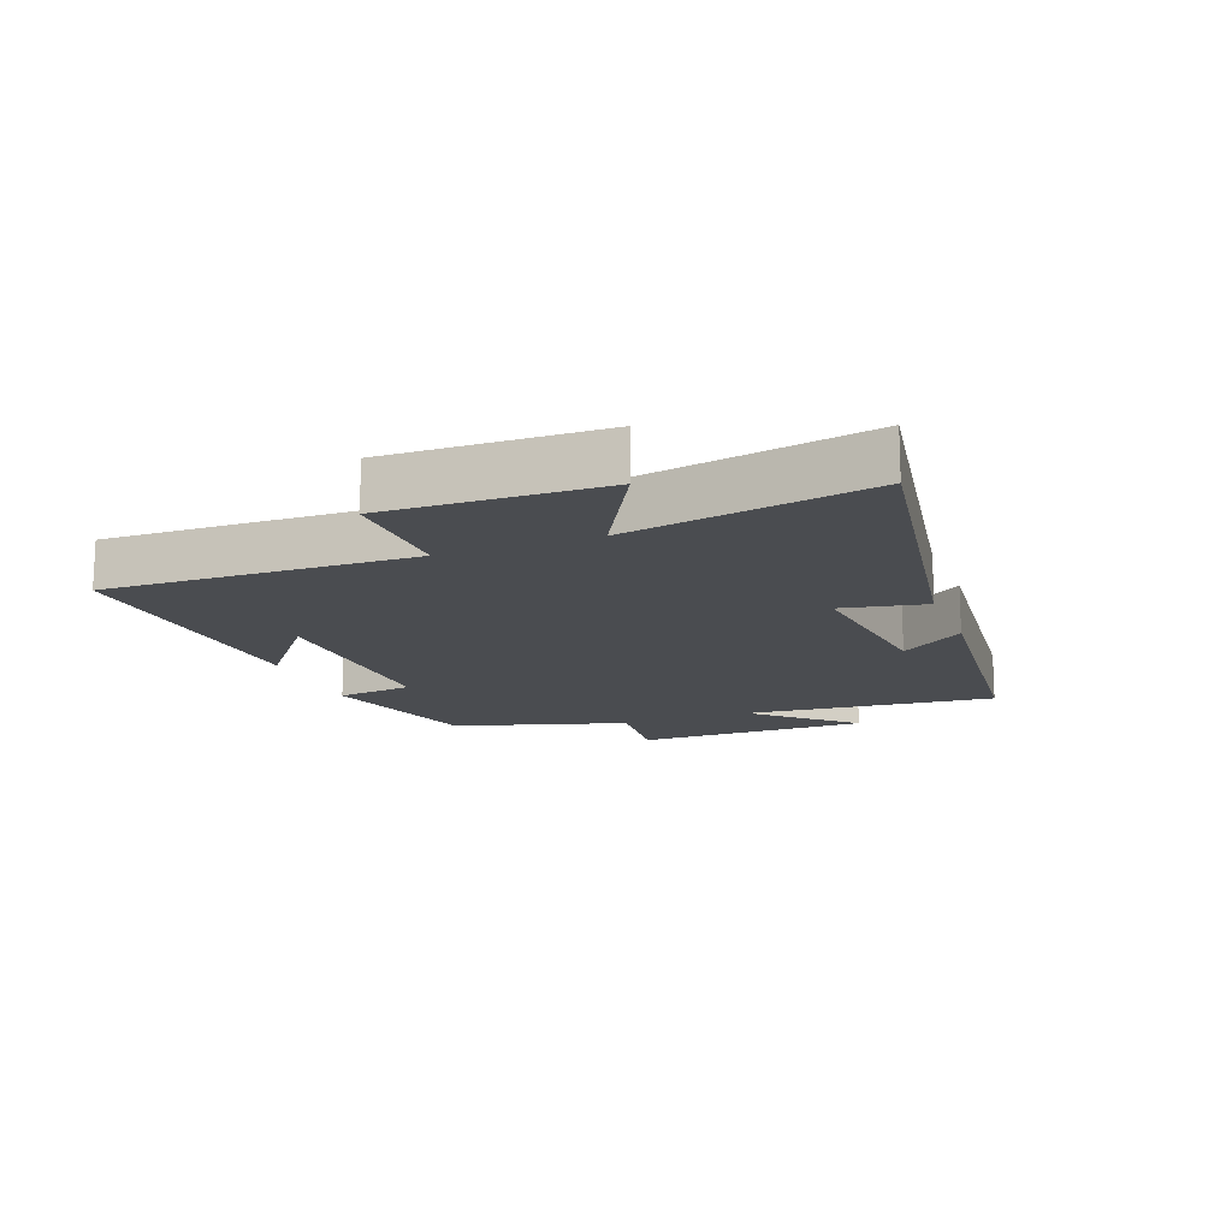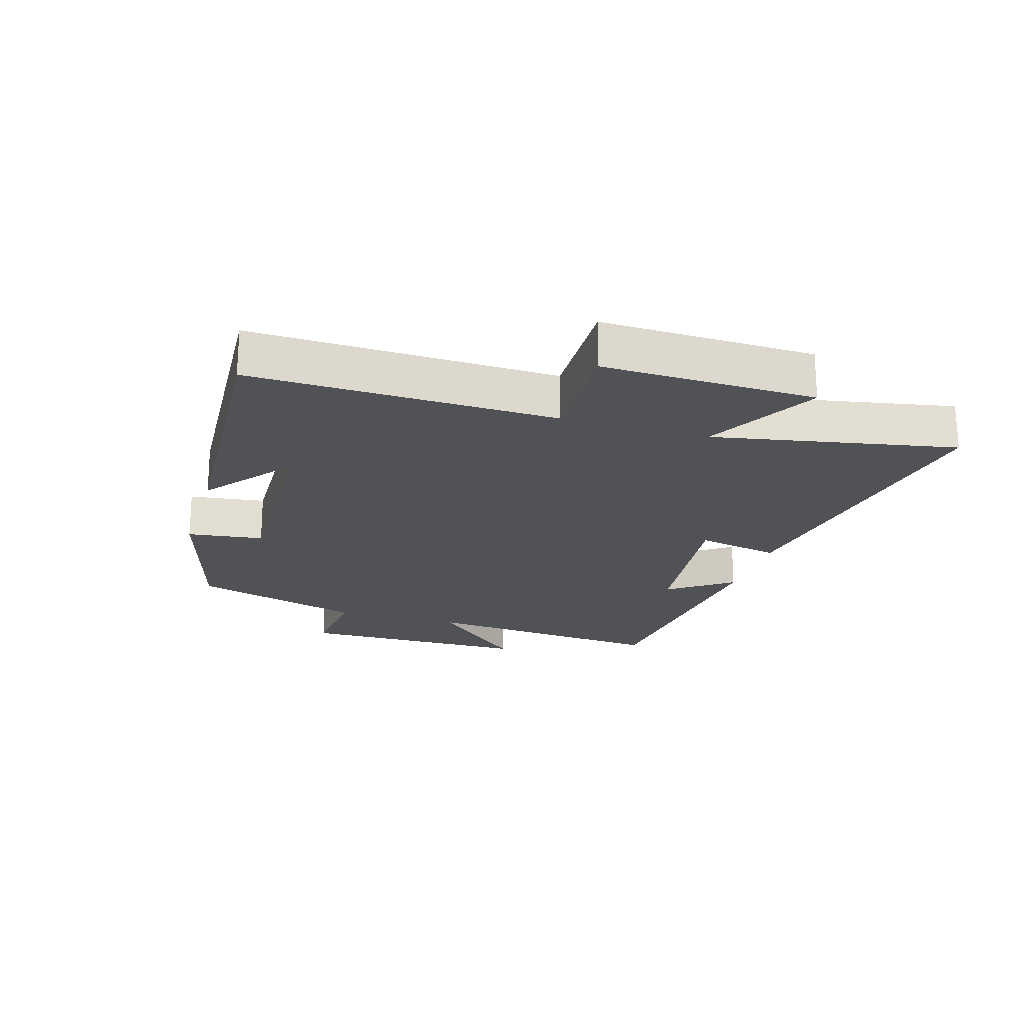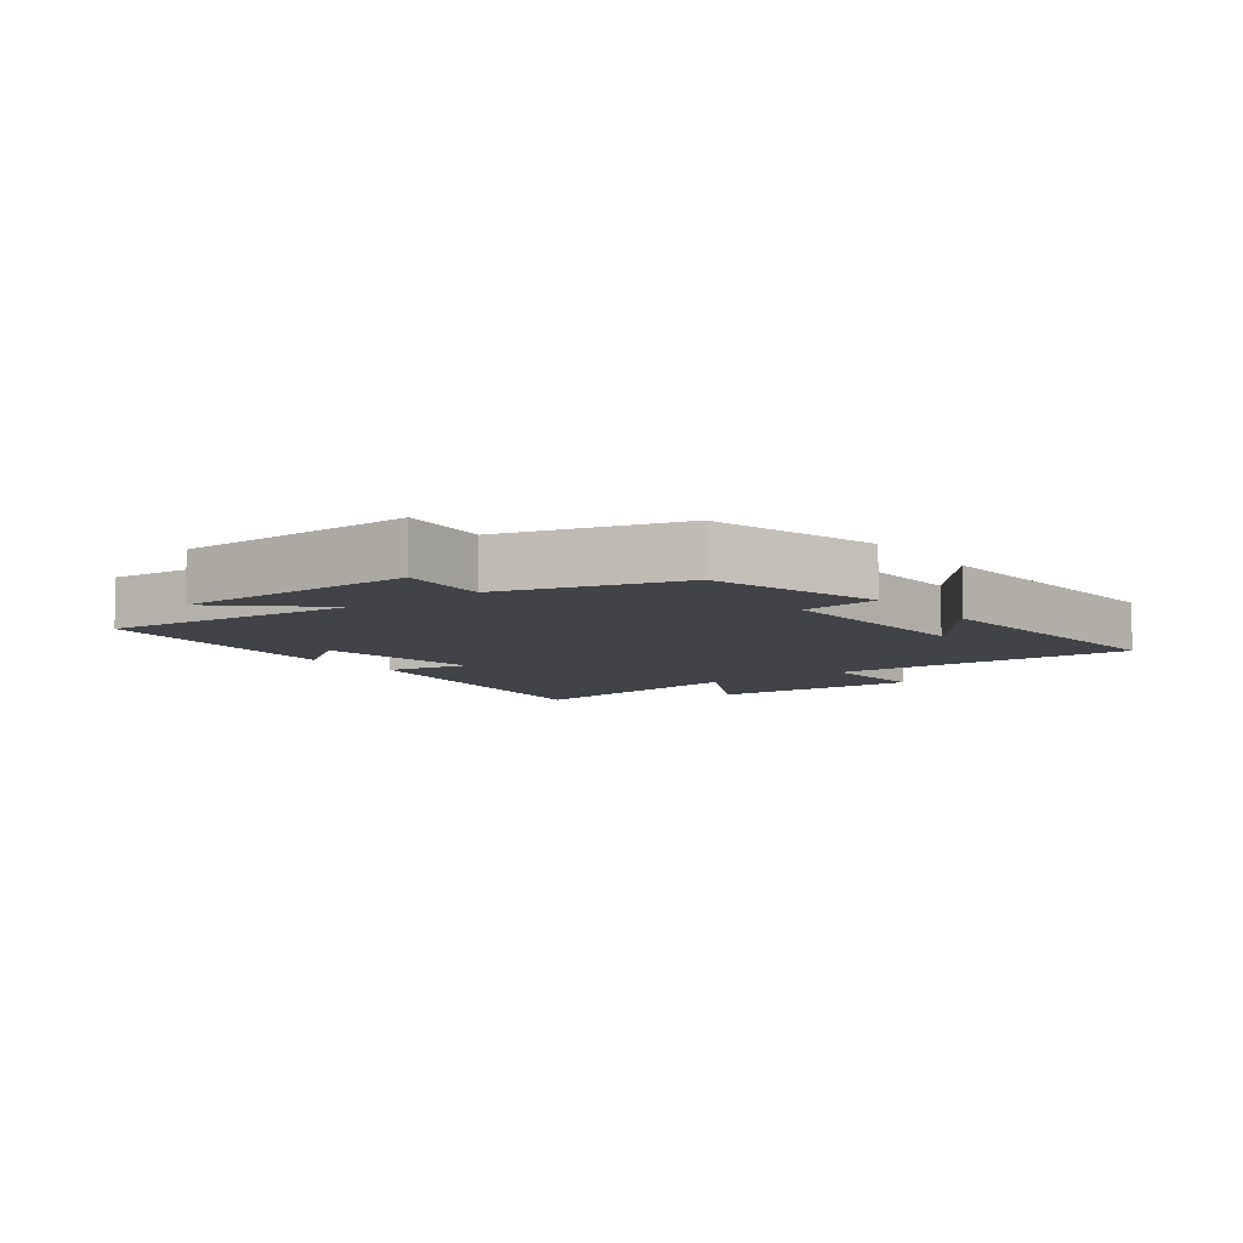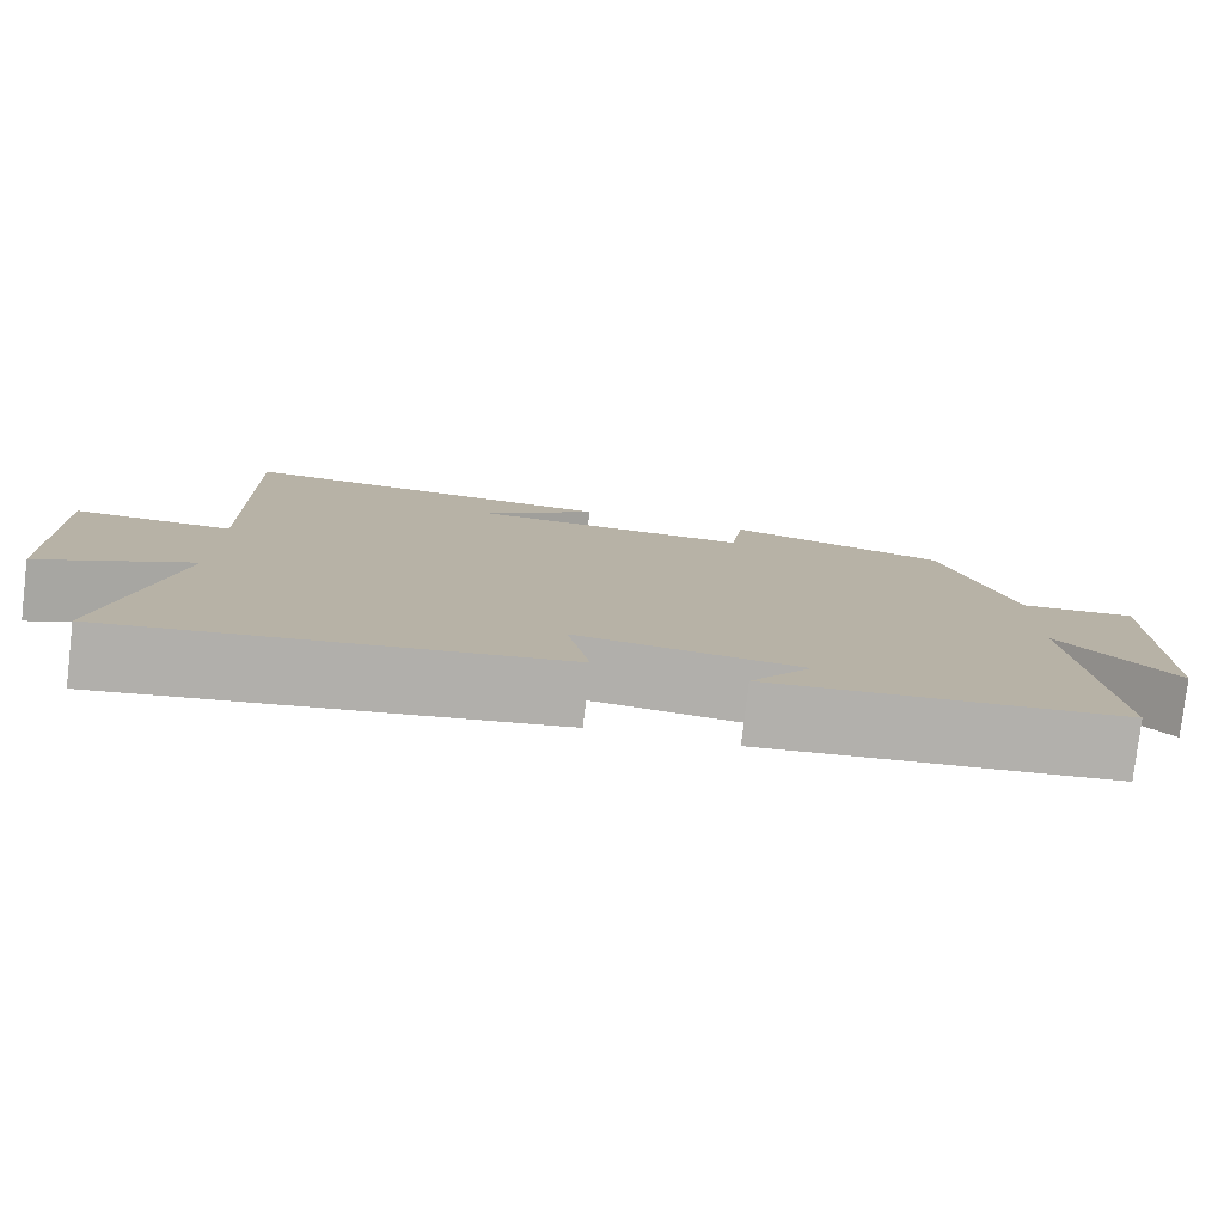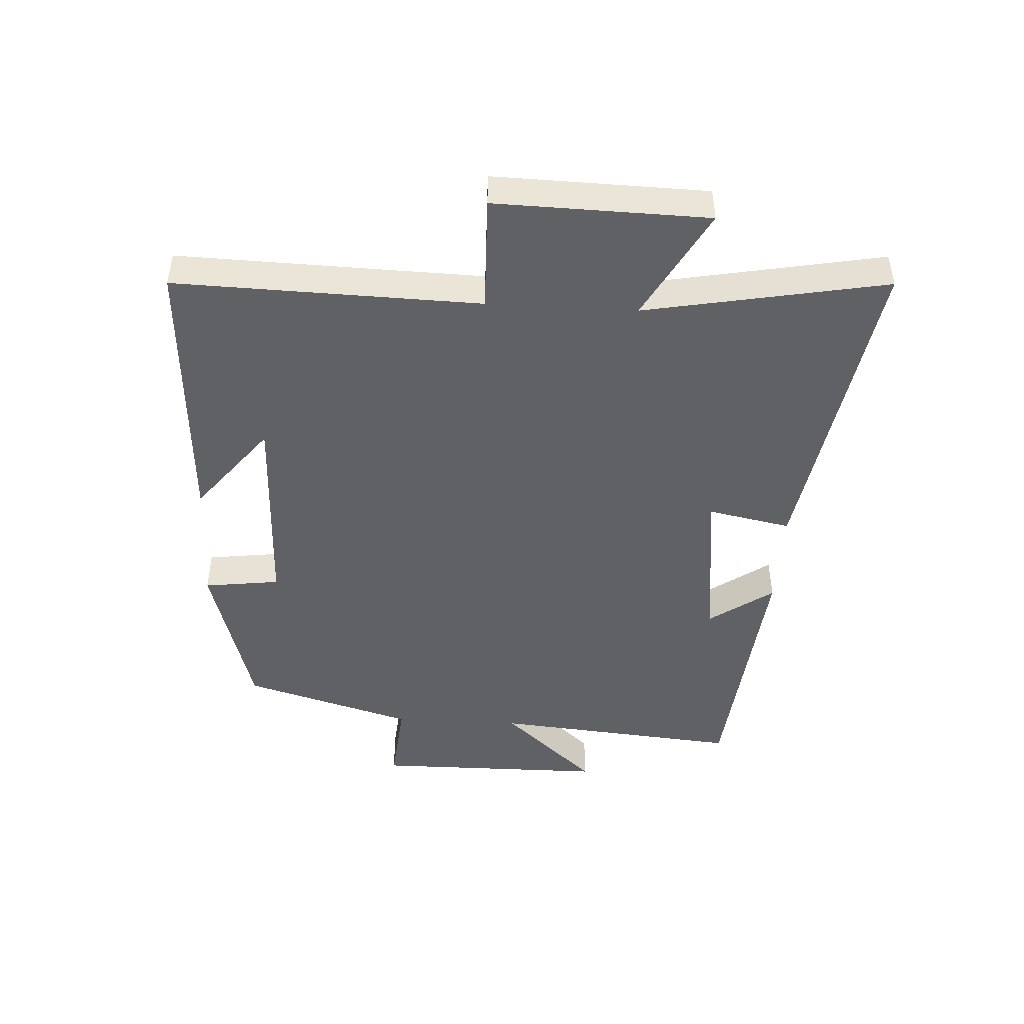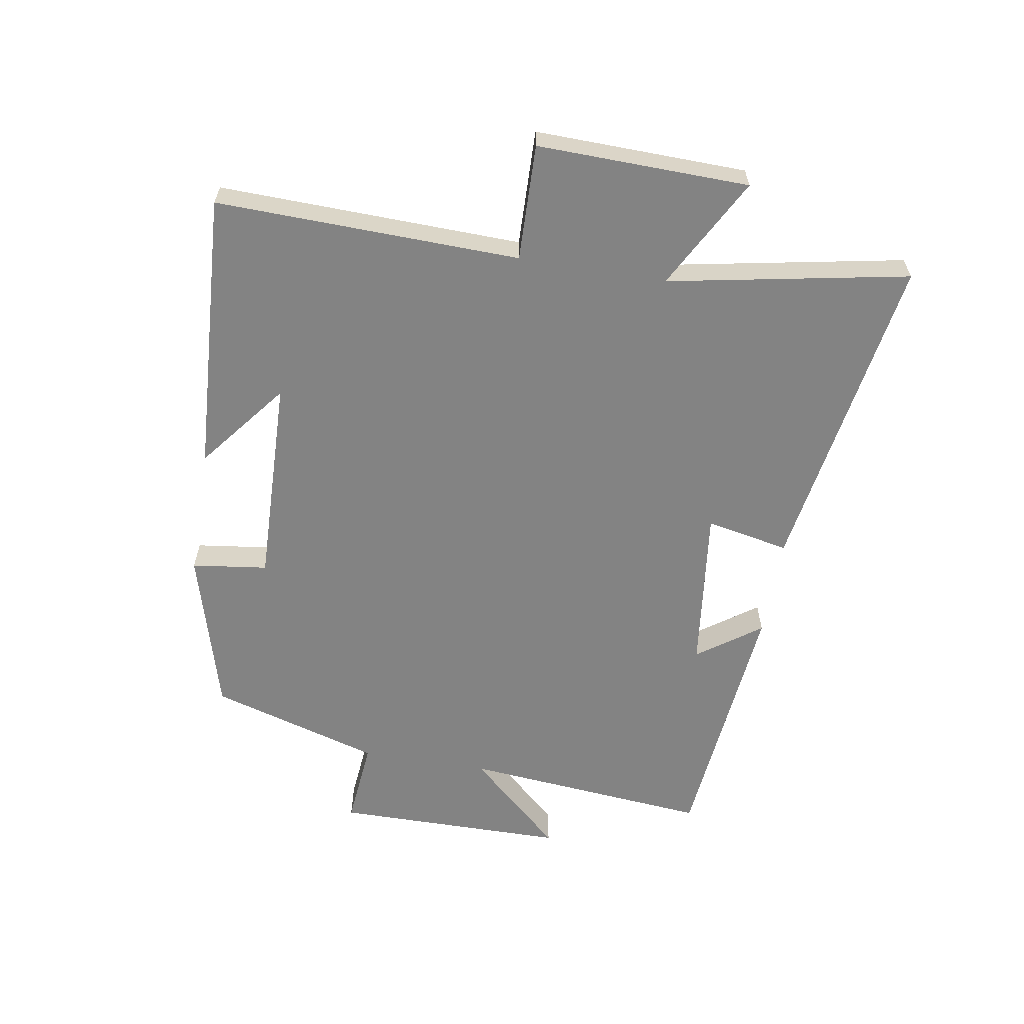
<metadata>
{"format":"obj","ext":"obj","renderer":"f3d","projection":"perspective","resolution":1024,"background":"white","views":[{"elev":-15.1,"azim":110.8,"up":"+Y"},{"elev":-21.2,"azim":73.2,"up":"+Y"},{"elev":-7.6,"azim":-52.9,"up":"+Y"},{"elev":-79.0,"azim":173.3,"up":"+Z"},{"elev":-46.1,"azim":86.8,"up":"+Y"},{"elev":-61.0,"azim":80.5,"up":"+Y"}]}
</metadata>
<code>
v 0.573 0.07 -0.585
v 0.05 0.07 -0.5
v 0.077 0.07 -0.366
v -0.189 0.07 -0.398
v -0.116 0.07 -0.5
v -0.537 0.07 -0.459
v -0.5 0.07 -0.059
v -0.638 0.07 -0.21
v -0.64 0.07 0.164
v -0.5 0.07 0.151
v -0.418 0.07 0.426
v -0.153 0.07 0.5
v -0.137 0.07 0.378
v 0.201 0.07 0.388
v 0.059 0.07 0.5
v 0.513 0.07 0.526
v 0.5 0.07 0.039
v 0.687 0.07 0.044
v 0.679 0.07 -0.296
v 0.5 0.07 -0.199
v 0.573 0 -0.585
v 0.05 0 -0.5
v 0.077 0 -0.366
v -0.189 0 -0.398
v -0.116 0 -0.5
v -0.537 0 -0.459
v -0.5 0 -0.059
v -0.638 0 -0.21
v -0.64 0 0.164
v -0.5 0 0.151
v -0.418 0 0.426
v -0.153 0 0.5
v -0.137 0 0.378
v 0.201 0 0.388
v 0.059 0 0.5
v 0.513 0 0.526
v 0.5 0 0.039
v 0.687 0 0.044
v 0.679 0 -0.296
v 0.5 0 -0.199
f 17 18 19 20
f 14 15 16
f 14 16 17
f 13 14 17 20
f 10 11 12 13
f 7 8 9 10
f 7 10 13 20
f 4 5 6 7
f 3 4 7 20
f 1 2 3 20
f 40 39 38 37
f 36 35 34
f 37 36 34
f 40 37 34 33
f 33 32 31 30
f 30 29 28 27
f 40 33 30 27
f 27 26 25 24
f 40 27 24 23
f 40 23 22 21
f 1 21 22 2
f 2 22 23 3
f 3 23 24 4
f 4 24 25 5
f 5 25 26 6
f 6 26 27 7
f 7 27 28 8
f 8 28 29 9
f 9 29 30 10
f 10 30 31 11
f 11 31 32 12
f 12 32 33 13
f 13 33 34 14
f 14 34 35 15
f 15 35 36 16
f 16 36 37 17
f 17 37 38 18
f 18 38 39 19
f 19 39 40 20
f 20 40 21 1

</code>
